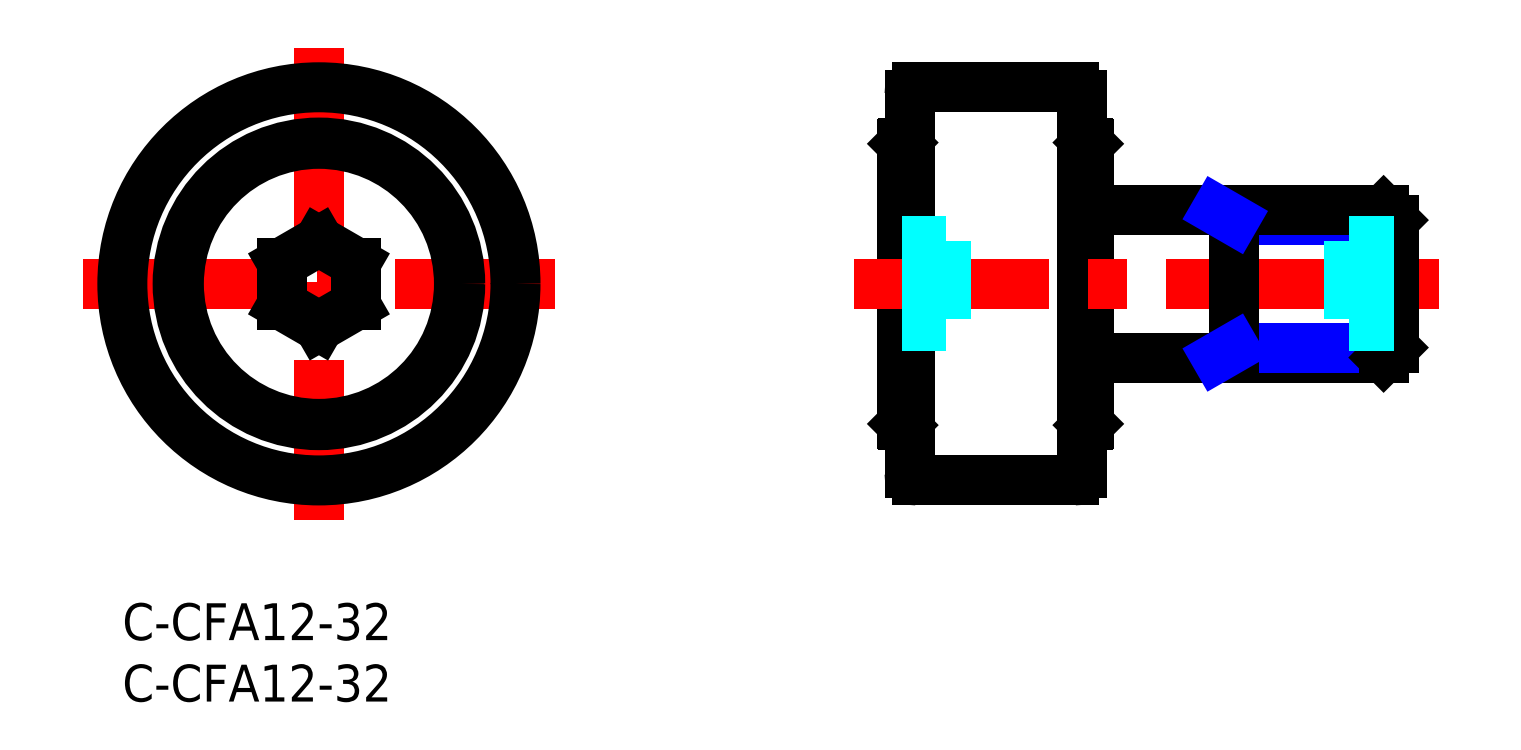
<metadata>
{"format":"dxf","ext":"dxf","renderer":"ezdxf+matplotlib","layout":"modelspace","background":"white","min_lineweight":24,"dpi":150}
</metadata>
<code>
0
SECTION
2
ENTITIES
0
INSERT
8
MSM_CONTINUOUS
2
*U2
10
0
20
0
30
0
0
INSERT
8
MSM_CONTINUOUS
2
*U3
10
0
20
0
30
0
0
LINE
8
MSM_CONTINUOUS
10
64.68
20
10
30
0
11
77.48
21
10
31
0
0
LINE
8
MSM_CENTER
10
-3.221
20
26
30
0
11
35.22
21
26
31
0
0
LINE
8
MSM_CONTINUOUS
10
64.68
20
42
30
0
11
77.48
21
42
31
0
0
LINE
8
MSM_CONTINUOUS
10
78.08
20
41.4
30
0
11
78.08
21
10.6
31
0
0
LINE
8
MSM_CONTINUOUS
10
64.08
20
41.4
30
0
11
64.08
21
10.6
31
0
0
LINE
8
MSM_CONTINUOUS
10
63.48
20
14.6
30
0
11
63.48
21
37.4
31
0
0
LINE
8
MSM_CONTINUOUS
10
78.68
20
37.4
30
0
11
78.68
21
14.6
31
0
0
ARC
8
MSM_CONTINUOUS
10
64.68
20
41.4
30
0
40
0.6
50
90
51
180
0
ARC
8
MSM_CONTINUOUS
10
77.48
20
41.4
30
0
40
0.6
50
0
51
90
0
ARC
8
MSM_CONTINUOUS
10
64.68
20
10.6
30
0
40
0.6
50
180
51
270
0
ARC
8
MSM_CONTINUOUS
10
77.48
20
10.6
30
0
40
0.6
50
270
51
0
0
LINE
8
MSM_CONTINUOUS
10
78.58
20
37.5
30
0
11
78.08
21
37.5
31
0
0
LINE
8
MSM_CONTINUOUS
10
78.58
20
14.5
30
0
11
78.08
21
14.5
31
0
0
LINE
8
MSM_CONTINUOUS
10
78.58
20
37.5
30
0
11
78.68
21
37.4
31
0
0
LINE
8
MSM_CONTINUOUS
10
78.68
20
14.6
30
0
11
78.58
21
14.5
31
0
0
LINE
8
MSM_CONTINUOUS
10
63.48
20
14.6
30
0
11
63.58
21
14.5
31
0
0
LINE
8
MSM_CONTINUOUS
10
63.58
20
37.5
30
0
11
63.48
21
37.4
31
0
0
LINE
8
MSM_CONTINUOUS
10
64.08
20
37.5
30
0
11
63.58
21
37.5
31
0
0
LINE
8
MSM_CONTINUOUS
10
64.08
20
14.5
30
0
11
63.58
21
14.5
31
0
0
LINE
8
MSM_CENTER
10
16
20
45.22
30
0
11
16
21
6.779
31
0
0
LINE
8
MSM_CONTINUOUS
10
63.58
20
14.5
30
0
11
63.58
21
37.5
31
0
0
LINE
8
MSM_CONTINUOUS
10
78.58
20
14.5
30
0
11
78.58
21
37.5
31
0
0
CIRCLE
8
MSM_CONTINUOUS
10
16
20
26
30
0
40
11.4
0
CIRCLE
8
MSM_CONTINUOUS
10
16
20
26
30
0
40
11.5
0
CIRCLE
8
MSM_CONTINUOUS
10
16
20
26
30
0
40
16
0
LINE
8
MSM_CENTER
10
59.52
20
26
30
0
11
107.9
21
26
31
0
0
LINE
8
MSM_CONTINUOUS
10
78.68
20
20
30
0
11
102.7
21
20
31
0
0
LINE
8
MSM_NARROW
10
90.48
20
20.81
30
0
11
103.5
21
20.81
31
0
0
LINE
8
MSM_NARROW
10
90.48
20
31.19
30
0
11
103.5
21
31.19
31
0
0
LINE
8
MSM_CONTINUOUS
10
78.68
20
32
30
0
11
102.7
21
32
31
0
0
LINE
8
MSM_CONTINUOUS
10
103.5
20
20.81
30
0
11
103.5
21
31.19
31
0
0
LINE
8
MSM_CONTINUOUS
10
103.5
20
20.81
30
0
11
102.7
21
20
31
0
0
LINE
8
MSM_CONTINUOUS
10
102.7
20
20
30
0
11
102.7
21
32
31
0
0
LINE
8
MSM_CONTINUOUS
10
102.7
20
32
30
0
11
103.5
21
31.19
31
0
0
LINE
8
MSM_CONTINUOUS
10
90.48
20
20
30
0
11
90.48
21
32
31
0
0
LINE
8
MSM_NARROW
10
90.48
20
31.19
30
0
11
89.07
21
32
31
0
0
LINE
8
MSM_NARROW
10
90.48
20
20.81
30
0
11
89.07
21
20
31
0
0
LINE
8
MSM_CONTINUOUS
10
16
20
22.54
30
0
11
13
21
24.27
31
0
0
LINE
8
MSM_CONTINUOUS
10
13
20
27.73
30
0
11
13
21
24.27
31
0
0
LINE
8
MSM_CONTINUOUS
10
16
20
29.46
30
0
11
13
21
27.73
31
0
0
LINE
8
MSM_CONTINUOUS
10
19
20
24.27
30
0
11
16
21
22.54
31
0
0
LINE
8
MSM_CONTINUOUS
10
19
20
27.73
30
0
11
16
21
29.46
31
0
0
LINE
8
MSM_CONTINUOUS
10
19
20
27.73
30
0
11
19
21
24.27
31
0
0
LINE
8
MSM_DASHED
10
63.48
20
22.54
30
0
11
67.08
21
22.54
31
0
0
LINE
8
MSM_DASHED
10
63.48
20
24.27
30
0
11
67.08
21
24.27
31
0
0
LINE
8
MSM_DASHED
10
63.48
20
27.73
30
0
11
67.08
21
27.73
31
0
0
LINE
8
MSM_DASHED
10
67.08
20
29.46
30
0
11
67.08
21
22.54
31
0
0
LINE
8
MSM_DASHED
10
63.48
20
29.46
30
0
11
67.08
21
29.46
31
0
0
LINE
8
MSM_DASHED
10
103.5
20
22.54
30
0
11
99.88
21
22.54
31
0
0
LINE
8
MSM_DASHED
10
103.5
20
24.27
30
0
11
99.88
21
24.27
31
0
0
LINE
8
MSM_DASHED
10
103.5
20
27.73
30
0
11
99.88
21
27.73
31
0
0
LINE
8
MSM_DASHED
10
99.88
20
29.46
30
0
11
99.88
21
22.54
31
0
0
LINE
8
MSM_DASHED
10
103.5
20
29.46
30
0
11
99.88
21
29.46
31
0
0
VIEWPORT
8
0
10
143.6
20
100.1
30
0
40
558.7
41
222.2
68
     1
69
     1
0
VIEWPORT
8
MSM_CONTINUOUS
10
128.5
20
97.5
30
0
40
205.6
41
156
68
     2
69
     2
0
ENDSEC
0
EOF

</code>
